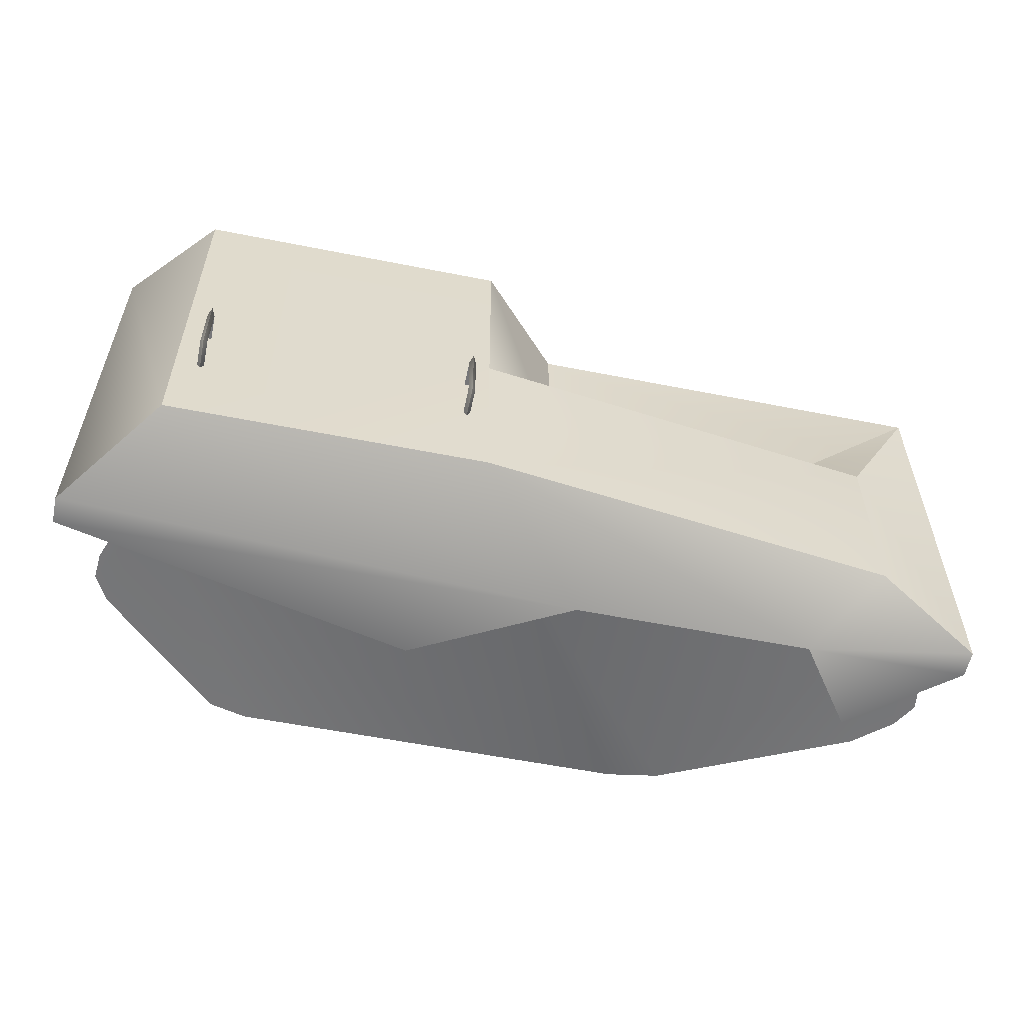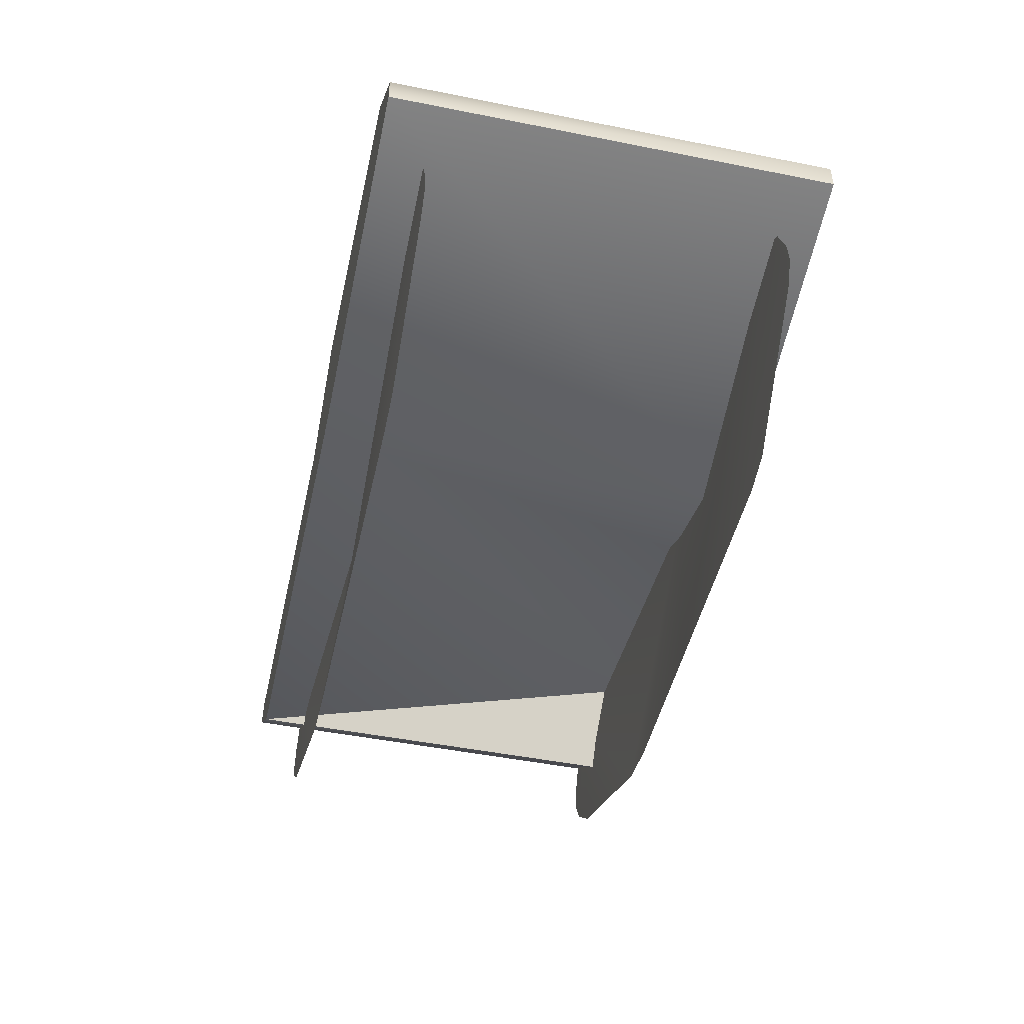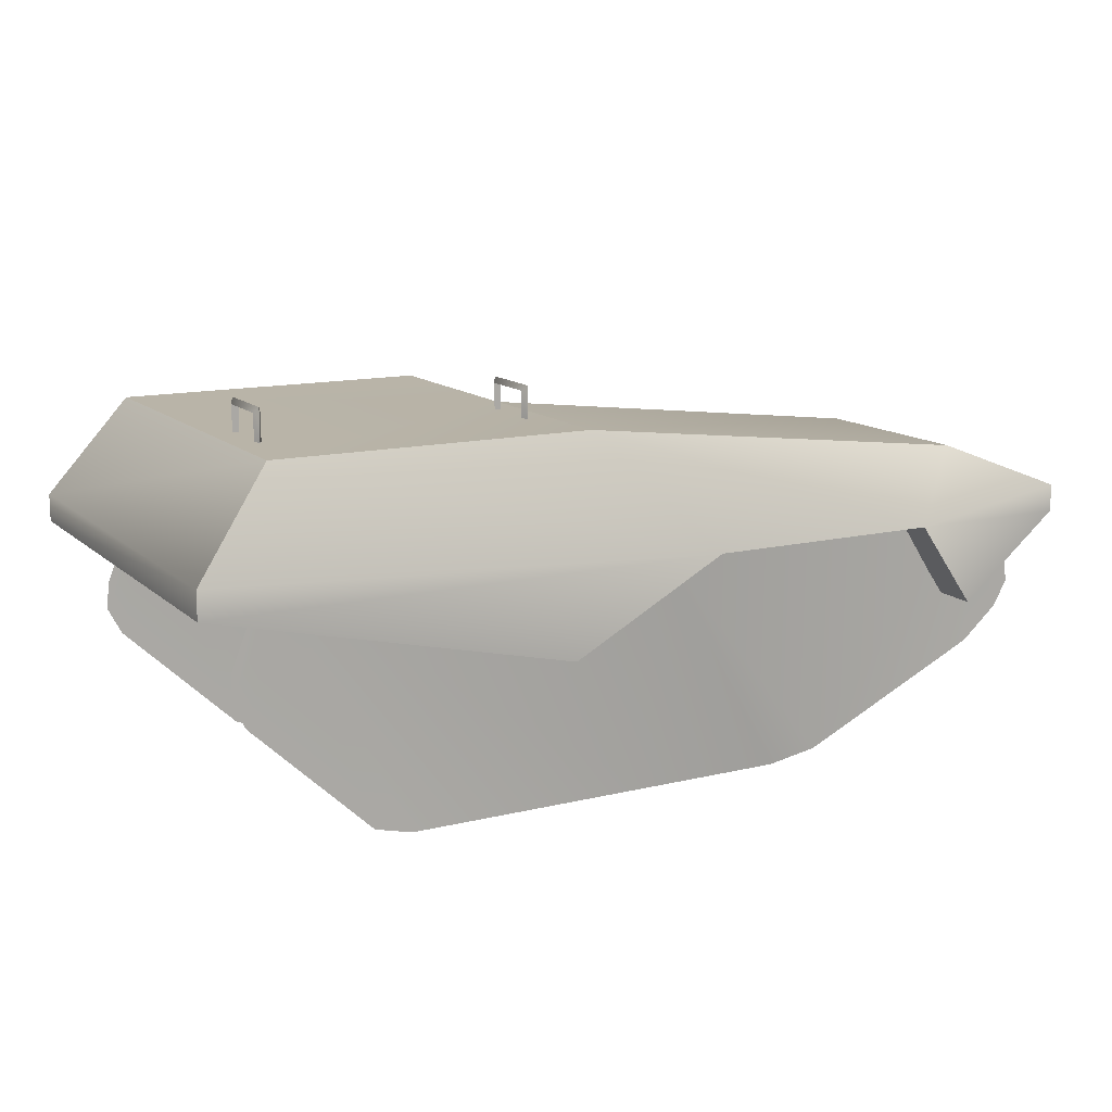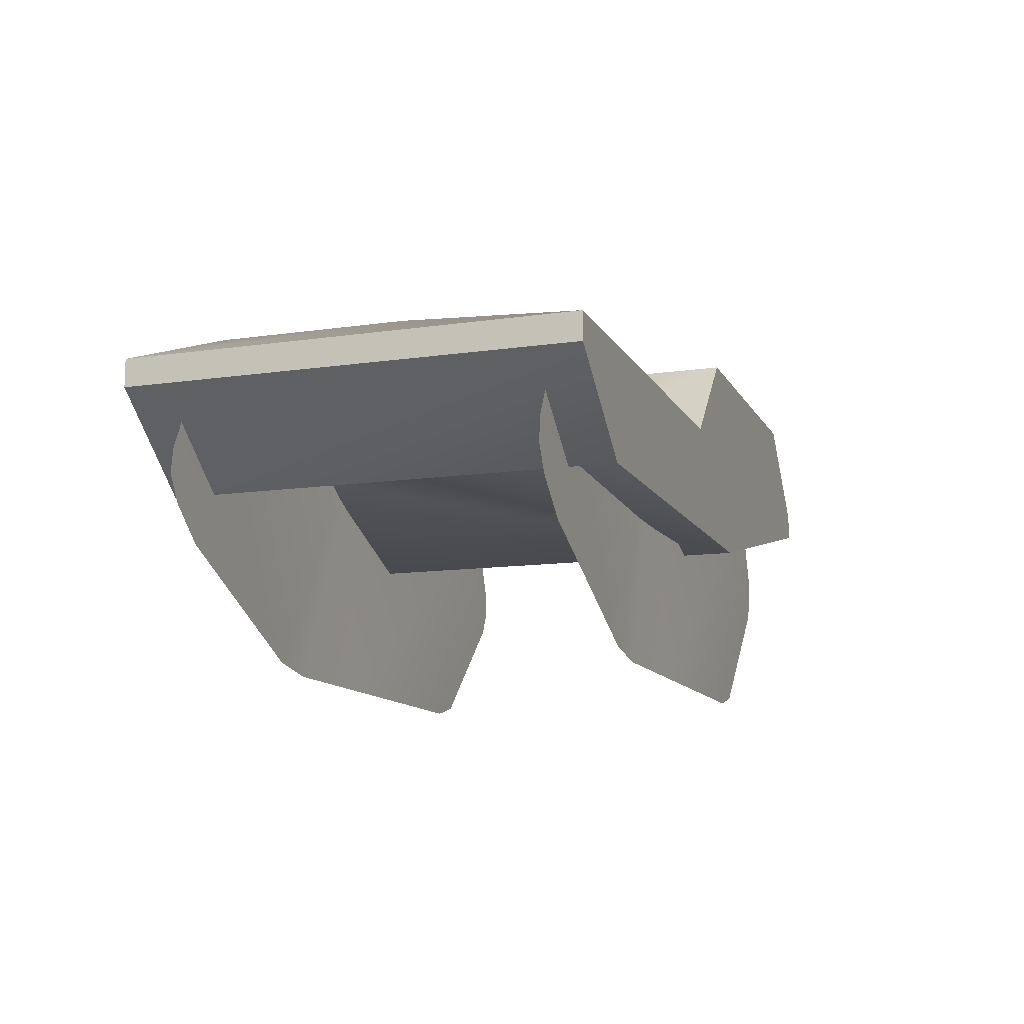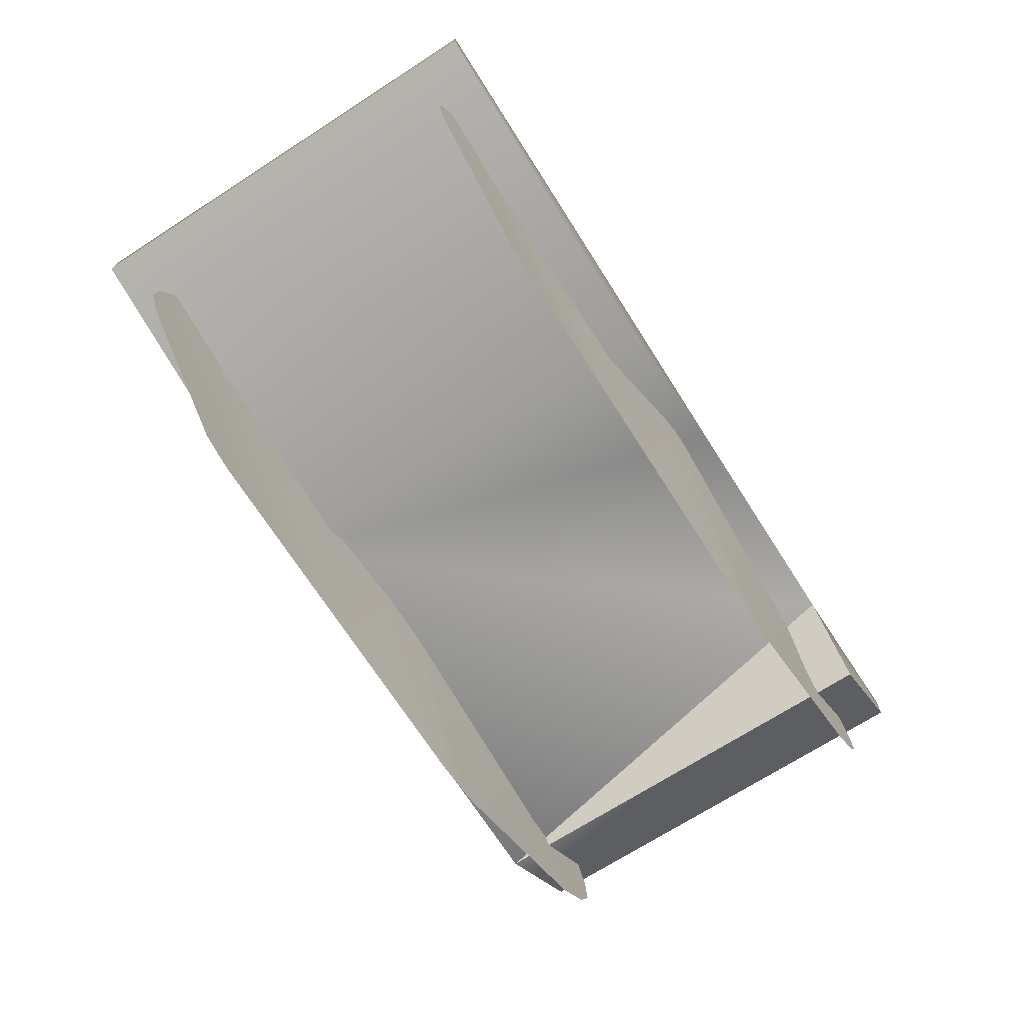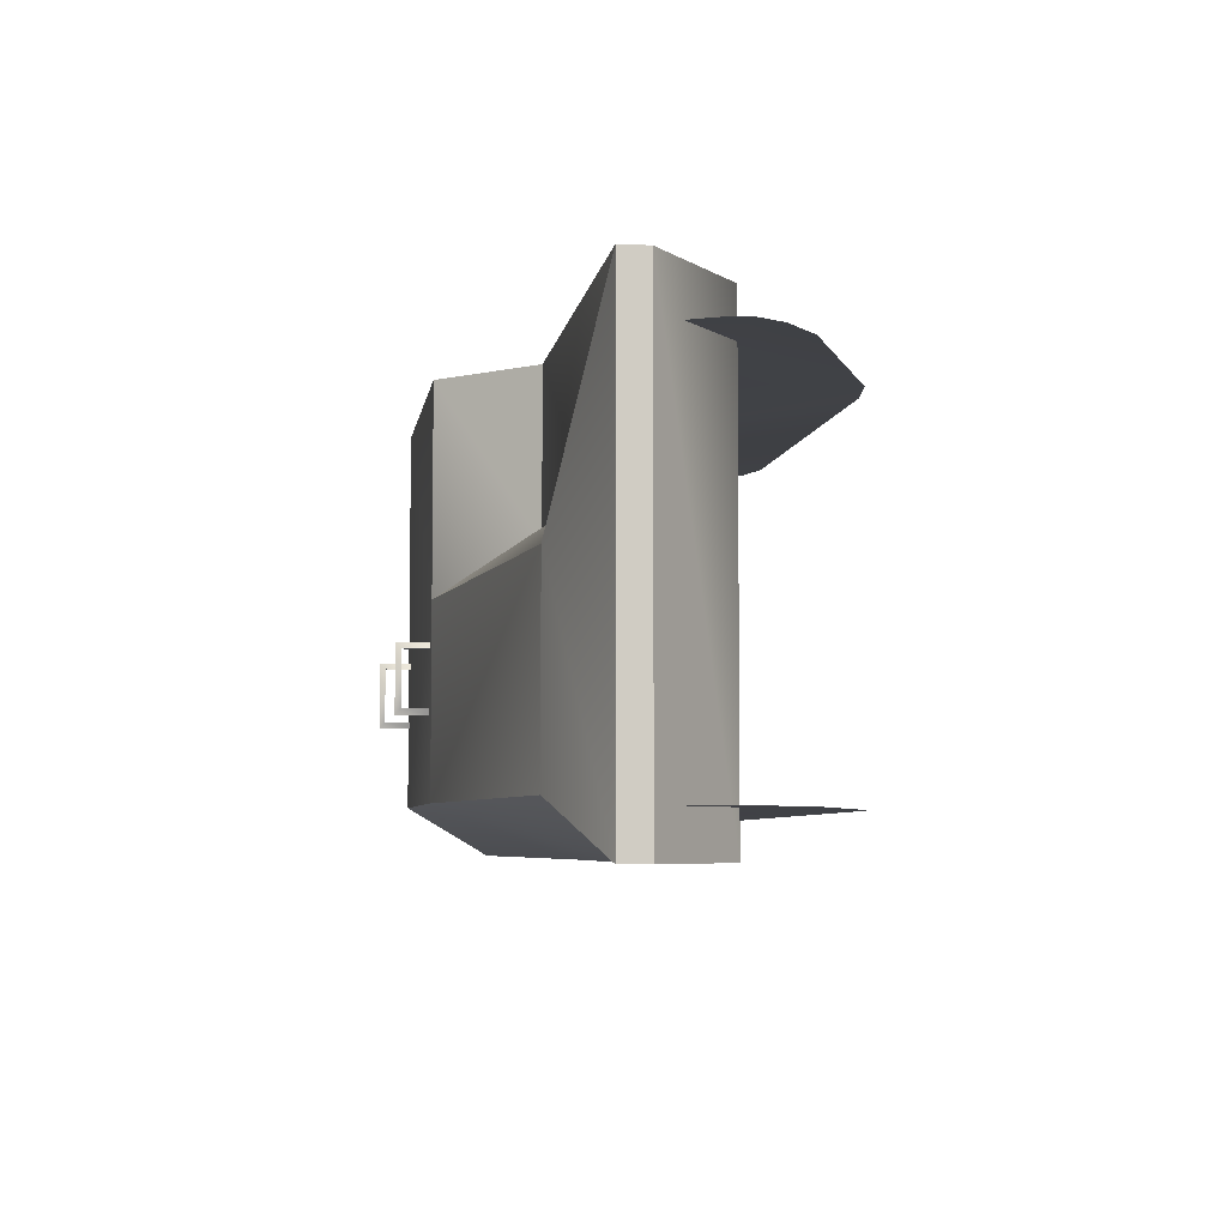
<metadata>
{"format":"obj","ext":"obj","renderer":"f3d","projection":"perspective","resolution":1024,"background":"white","views":[{"elev":-56.9,"azim":168.3,"up":"+Z"},{"elev":-47.8,"azim":77.4,"up":"+Y"},{"elev":13.3,"azim":151.3,"up":"+Y"},{"elev":-12.0,"azim":-70.9,"up":"+Y"},{"elev":-70.7,"azim":122.7,"up":"+Y"},{"elev":-5.6,"azim":-98.8,"up":"+Z"}]}
</metadata>
<code>
v 0.7604 4.559 0.1752
v 0.7604 4.559 -2.14
v -4.387 3.938 0.1752
v -4.387 3.938 -2.14
v -0.3048 3.428 0.7078
v -3.564 3.428 0.7078
v 0.7604 4.559 2.716
v -0.3048 3.428 2.716
v 4.65 4.559 2.716
v 4.65 4.559 -2.14
v 5.681 3.428 2.716
v 5.681 3.428 -2.762
v -5.578 3.428 2.716
v -5.578 3.428 -2.762
v -0.6424 3.091 -2.762
v 5.681 3.091 -2.762
v 1.281 2.061 -2.762
v -5.358 2.1 -2.248
v -5.31 2.416 -2.248
v -5.179 1.784 -2.248
v -5.097 2.85 -2.248
v -4.731 3.171 -2.248
v -4.718 1.387 -2.248
v -2.376 0.2989 -2.248
v 0.01677 3.171 -2.49
v -1.74 0.1947 -2.248
v 0.01677 0.1947 -2.248
v -5.179 1.784 2.153
v -5.31 2.416 2.153
v -5.358 2.1 2.153
v -5.097 2.806 2.153
v -4.731 3.171 2.153
v -4.718 1.387 2.153
v -2.376 0.2989 2.153
v 0.01677 3.171 1.911
v -1.74 0.1947 2.153
v 0.01677 0.1947 2.153
v -4.309 2.061 -2.762
v -5.578 3.091 -2.762
v -3.578 3.091 -2.762
v 4.585 3.171 2.153
v 3.104 0.1947 2.153
v 3.56 0.3114 2.153
v 5.018 1.704 2.153
v 5.185 2.027 2.153
v 4.968 2.84 2.153
v 5.159 2.35 2.153
v 4.585 3.171 -2.248
v 3.104 0.1947 -2.248
v 3.56 0.3114 -2.248
v 5.018 1.704 -2.248
v 5.185 2.027 -2.248
v 4.968 2.84 -2.248
v 5.159 2.35 -2.248
v -5.578 3.091 2.716
v 5.681 3.091 2.716
v 1.076 4.535 -0.3657
v 1.076 4.884 -0.3657
v 1.034 4.535 -0.2911
v 1.034 4.954 -0.2915
v 0.992 4.884 -0.3657
v 0.992 4.535 -0.3657
v 0.992 4.535 -1.053
v 0.992 4.884 -1.053
v 1.034 4.535 -1.127
v 1.076 4.884 -1.053
v 1.076 4.535 -1.053
v 1.034 4.954 -1.127
v 4.298 4.535 -0.3657
v 4.298 4.884 -0.3657
v 4.382 4.535 -0.3657
v 4.382 4.884 -0.3657
v 4.34 4.535 -0.2911
v 4.34 4.954 -0.2915
v 4.34 4.954 -1.127
v 4.298 4.884 -1.053
v 4.382 4.884 -1.053
v 4.34 4.535 -1.127
v 4.298 4.535 -1.053
v 4.382 4.535 -1.053
v -4.309 2.059 2.716
v 1.302 2.061 2.716
o ungrouped
g ungrouped
f 1 2 3
f 4 3 2
f 5 1 6
f 3 6 1
f 1 5 7
f 8 7 5
f 7 9 1
f 10 1 9
f 1 10 2
f 11 10 9
f 10 11 12
f 8 6 13
f 6 8 5
f 14 3 4
f 3 14 13
f 2 10 15
f 12 15 10
f 16 15 12
f 15 16 17
f 18 19 20
f 21 20 19
f 22 20 21
f 20 22 23
f 23 22 24
f 25 24 22
f 24 25 26
f 27 26 25
f 28 29 30
f 29 28 31
f 31 28 32
f 33 32 28
f 34 32 33
f 32 34 35
f 36 35 34
f 35 36 37
f 38 39 40
f 14 40 39
f 4 40 14
f 2 40 4
f 40 2 15
f 35 37 41
f 42 41 37
f 43 41 42
f 44 41 43
f 45 41 44
f 41 45 46
f 47 46 45
f 48 27 25
f 27 48 49
f 49 48 50
f 50 48 51
f 51 48 52
f 53 52 48
f 52 53 54
f 3 13 6
f 8 13 55
f 8 56 11
f 39 13 14
f 13 39 55
f 56 12 11
f 12 56 16
f 57 58 59
f 60 59 58
f 61 59 60
f 59 61 62
f 58 62 61
f 62 58 57
f 63 64 65
f 64 63 66
f 67 66 63
f 65 66 67
f 66 65 68
f 64 68 65
f 68 64 61
f 66 61 64
f 61 66 58
f 68 58 66
f 58 68 60
f 61 60 68
f 69 70 71
f 72 71 70
f 71 72 73
f 74 73 72
f 70 73 74
f 73 70 69
f 75 74 72
f 74 75 70
f 76 70 75
f 70 76 72
f 77 72 76
f 72 77 75
f 78 75 77
f 75 78 76
f 79 76 78
f 80 76 79
f 76 80 77
f 78 77 80
f 17 16 56
f 39 38 55
f 38 81 55
f 17 82 15
f 15 82 40
f 56 82 17
f 82 81 40
f 38 40 81
f 55 81 8
f 82 8 81
f 8 82 56
f 7 11 9
f 11 7 8

</code>
